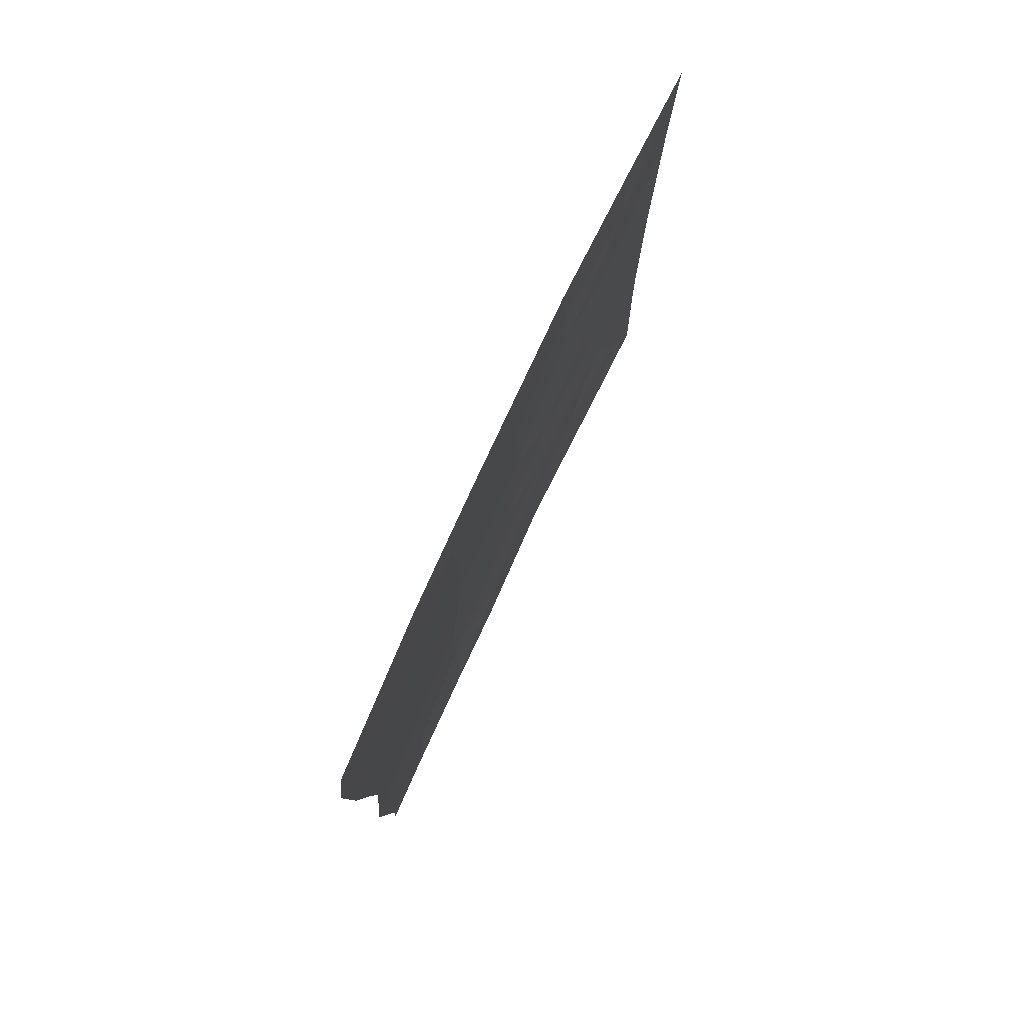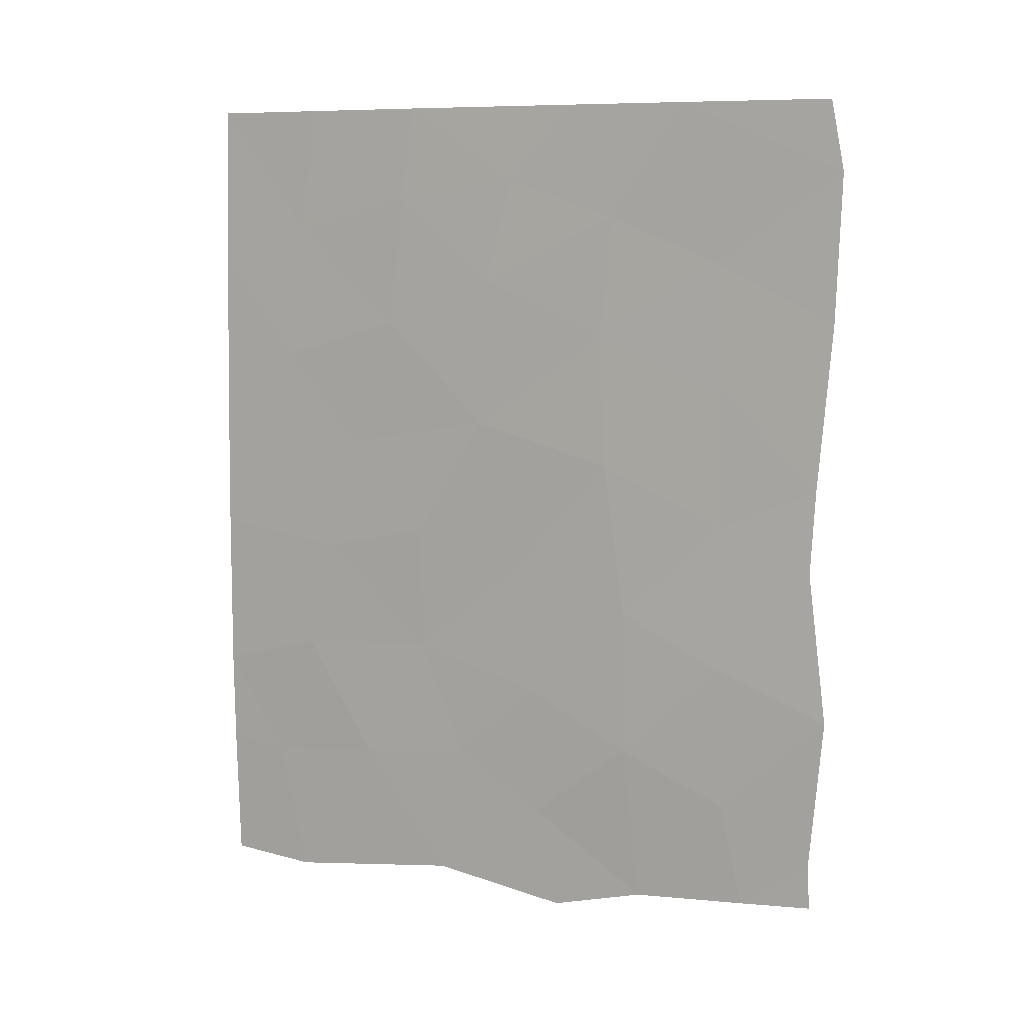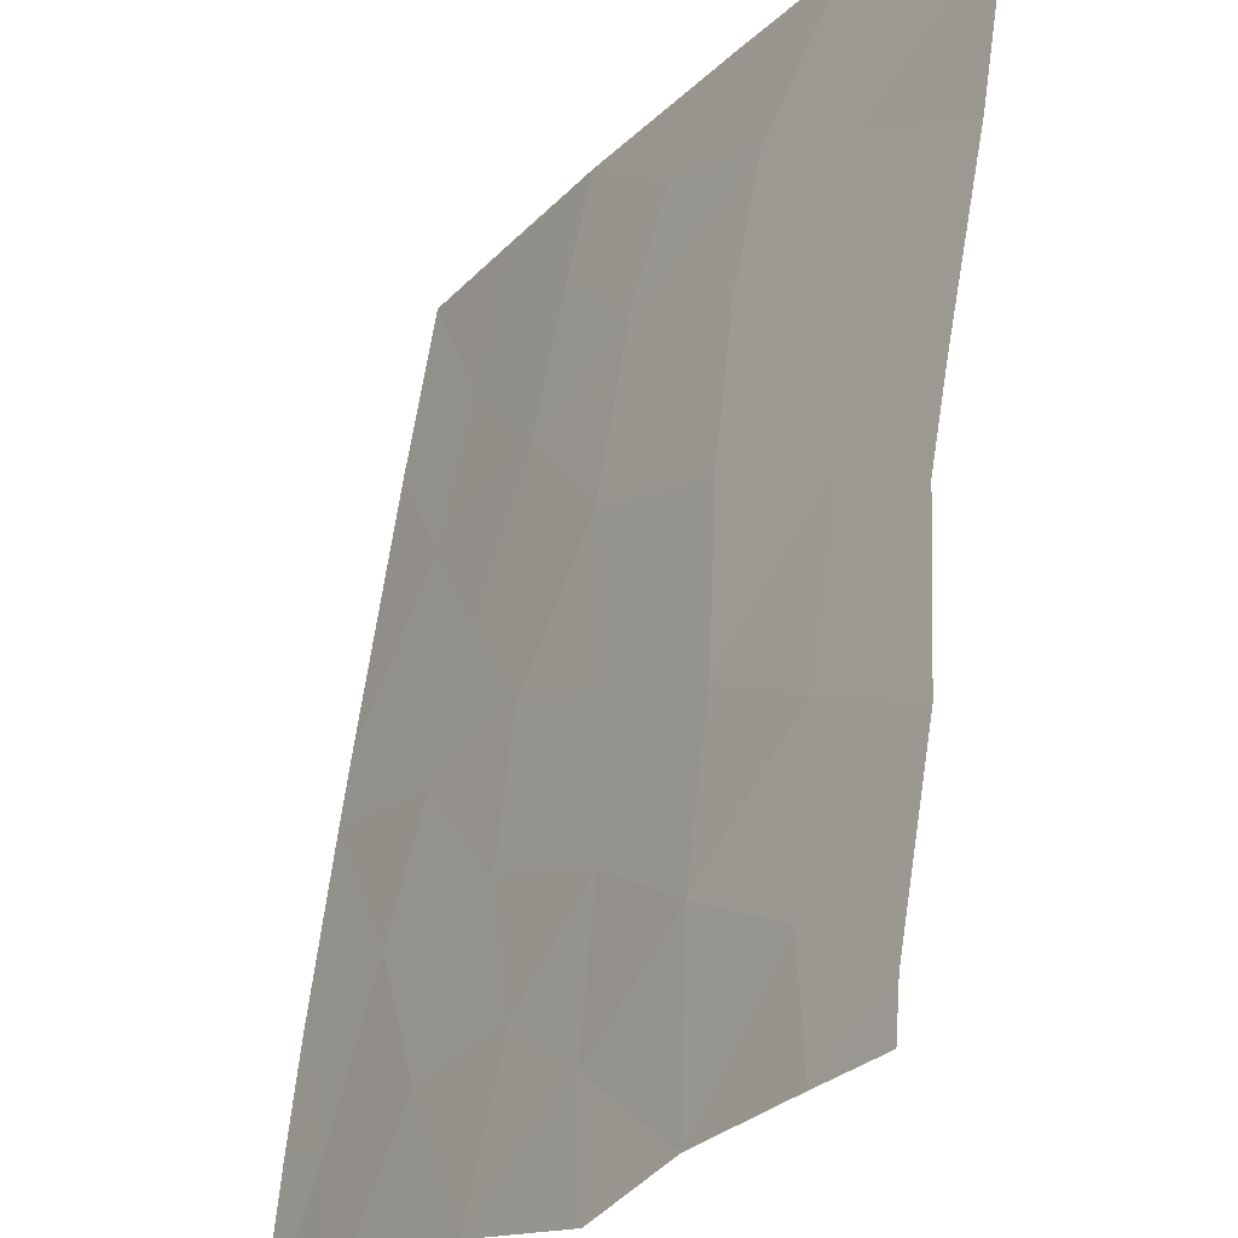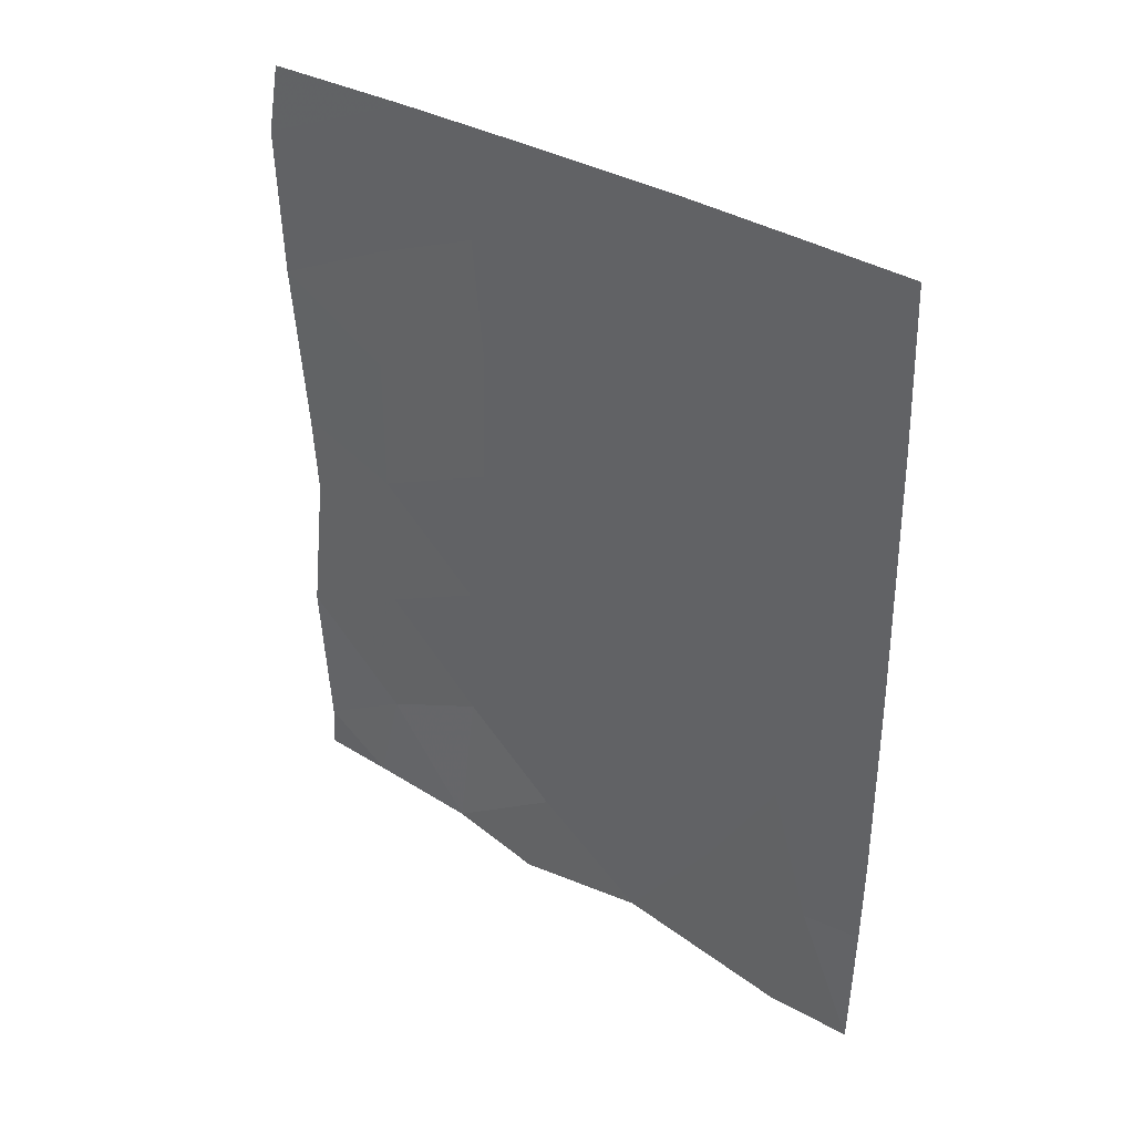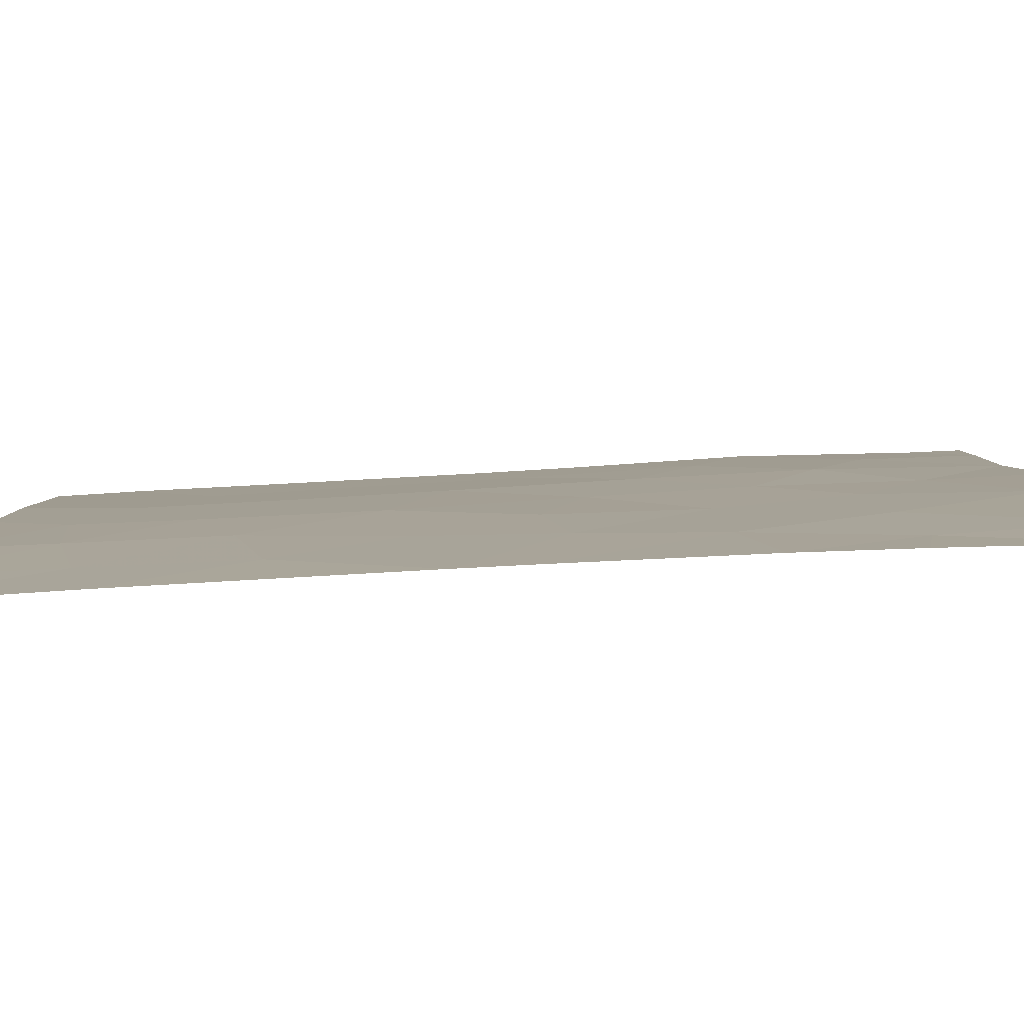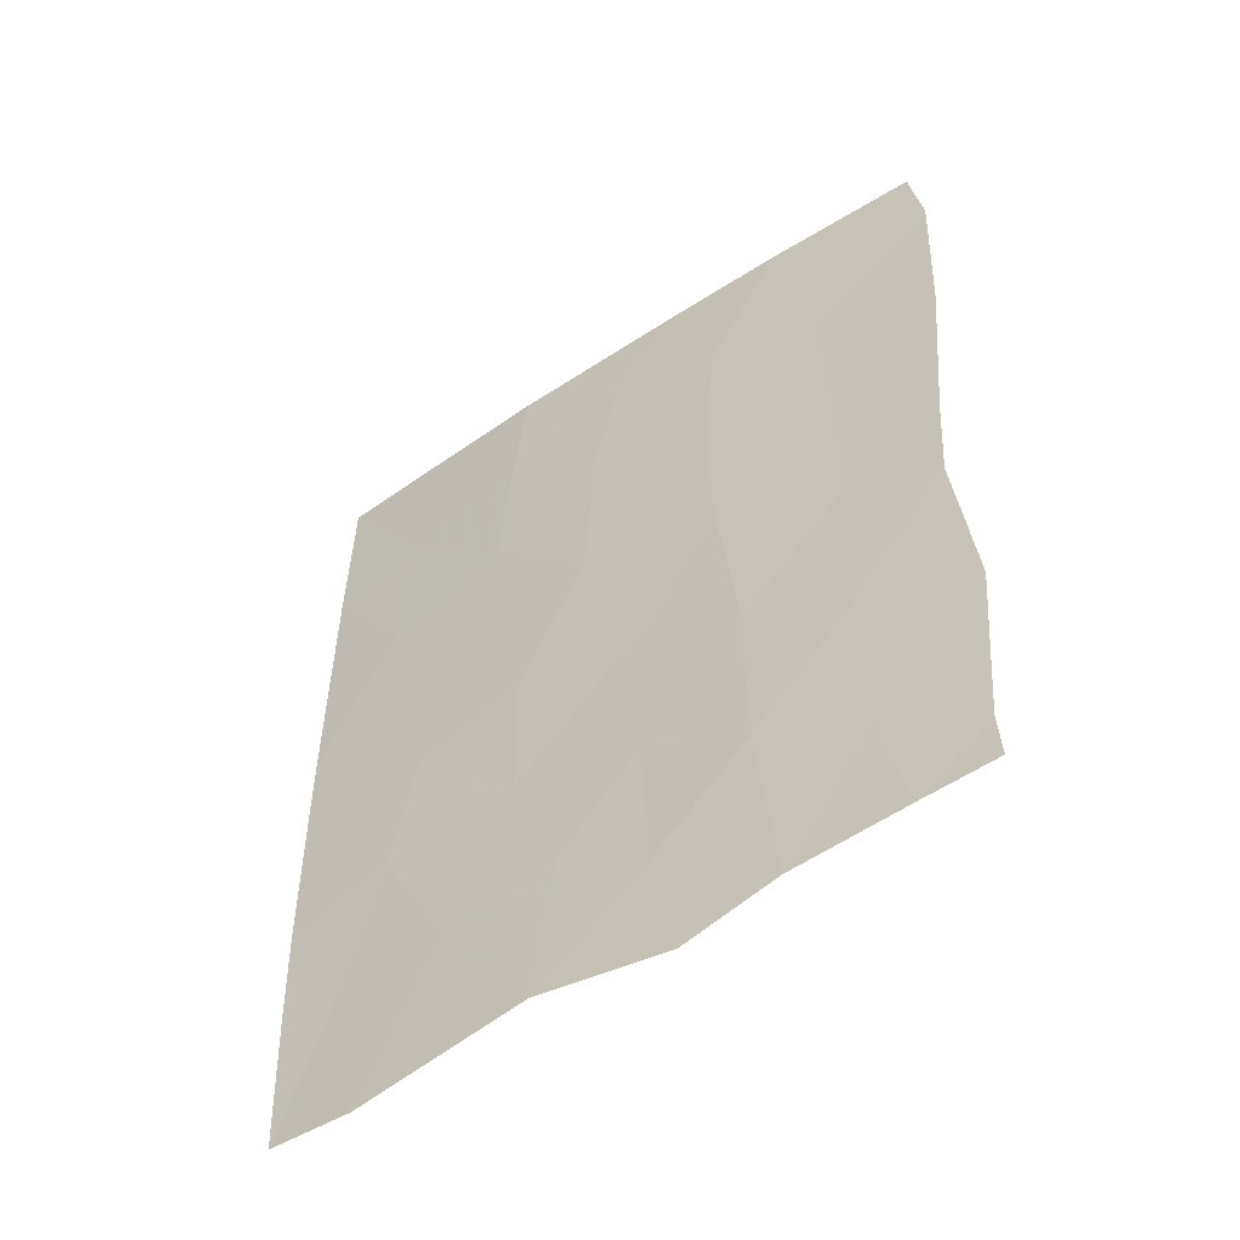
<metadata>
{"format":"obj","ext":"obj","renderer":"f3d","projection":"perspective","resolution":1024,"background":"white","views":[{"elev":78.9,"azim":-121.0,"up":"+Z"},{"elev":8.5,"azim":148.9,"up":"+Z"},{"elev":60.7,"azim":-173.5,"up":"+Y"},{"elev":35.5,"azim":-18.3,"up":"+Z"},{"elev":-49.9,"azim":93.5,"up":"+Y"},{"elev":-50.5,"azim":160.0,"up":"+Z"}]}
</metadata>
<code>
v 68.18 39.3 40.88
v 69.09 38 39.44
v 69.15 37.95 41.54
v 68.32 39.05 43.11
v 68.27 39.1 44.34
v 71.95 33.78 41.49
v 71.07 35.07 48.87
v 71.99 33.66 50
v 71.4 34.68 45.14
v 72.86 32.42 43.01
v 72.5 32.94 39.62
v 70.02 36.72 40.13
v 72.25 33.35 46.66
v 73.09 31.96 48.12
v 68.12 39.25 46.79
v 69.49 37.35 50
v 69.16 37.79 47.66
v 73.25 31.78 46.12
v 73.42 31.48 39.44
v 73.92 30.72 39.56
v 73.91 30.72 46.1
v 68.27 39.1 38.64
v 70.6 35.73 37.49
v 69.82 36.86 37.83
v 68.87 38.25 37.93
v 73.94 30.72 44.17
v 73.94 30.72 40.93
v 73.1 32.04 41.36
v 69.12 37.92 43.73
v 71.75 34.05 37.83
v 73.17 31.84 37.5
v 70.5 35.87 50
v 73.83 30.72 50
v 68.18 39.14 50
v 68.06 39.3 48.98
v 73.86 30.72 37.6
v 73.94 30.72 43.29
v 73.89 30.72 47.69
v 68.25 39.13 38
v 71.98 33.79 43.37
v 71.02 35.19 42.89
v 72.12 33.5 48.59
v 71.31 34.78 47.36
v 72.97 32.11 50
v 71.56 34.37 39.81
v 69.12 37.89 45.79
v 70.21 36.42 44.56
v 70.82 35.46 38.99
v 70.13 36.46 48.34
v 70.89 35.41 40.94
v 70.03 36.68 42.31
v 72.63 32.76 44.74
v 70.24 36.34 46.55
f 1 2 3
f 5 4 29
f 13 14 42
f 15 5 46
f 16 17 49
f 14 13 18
f 21 38 18
f 23 30 48
f 53 47 9
f 25 24 2
f 24 48 12
f 12 3 2
f 26 21 18
f 27 28 19
f 42 43 13
f 4 3 29
f 3 51 29
f 51 47 29
f 11 30 31
f 31 19 11
f 20 27 19
f 34 35 16
f 14 44 42
f 47 41 9
f 32 49 7
f 16 35 17
f 35 15 17
f 2 22 25
f 19 31 36
f 2 1 22
f 12 48 50
f 27 37 28
f 38 33 14
f 18 38 14
f 36 20 19
f 41 47 51
f 4 1 3
f 46 17 15
f 3 12 51
f 37 26 10
f 25 22 39
f 24 23 48
f 8 32 7
f 37 10 28
f 32 16 49
f 53 43 49
f 6 41 50
f 6 40 41
f 40 6 10
f 43 7 49
f 43 42 7
f 10 52 40
f 33 44 14
f 2 24 12
f 26 52 10
f 52 9 40
f 41 40 9
f 42 44 8
f 50 41 51
f 52 18 13
f 46 29 47
f 11 19 28
f 6 45 11
f 6 11 28
f 48 30 45
f 17 46 53
f 43 53 9
f 43 9 13
f 45 30 11
f 50 48 45
f 6 50 45
f 42 8 7
f 51 12 50
f 13 9 52
f 46 5 29
f 52 26 18
f 10 6 28
f 53 46 47
f 53 49 17

</code>
